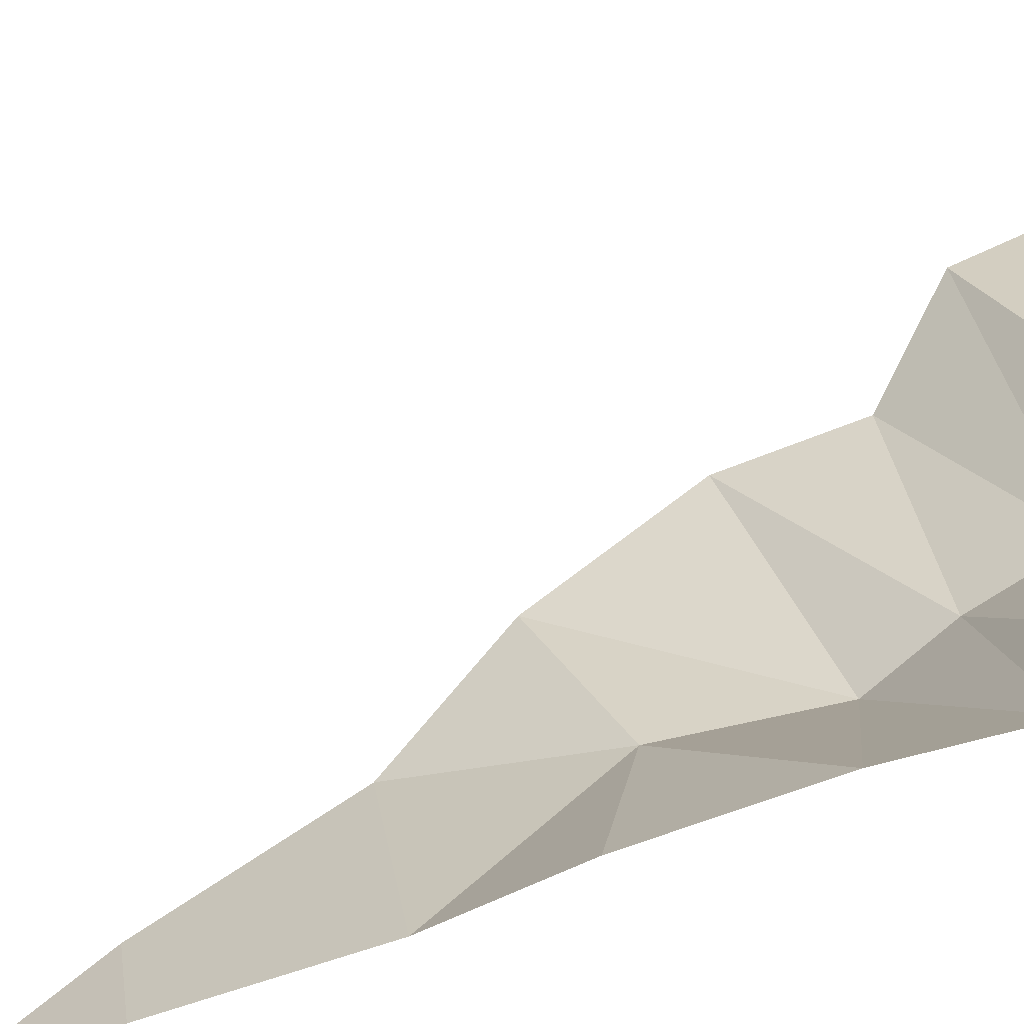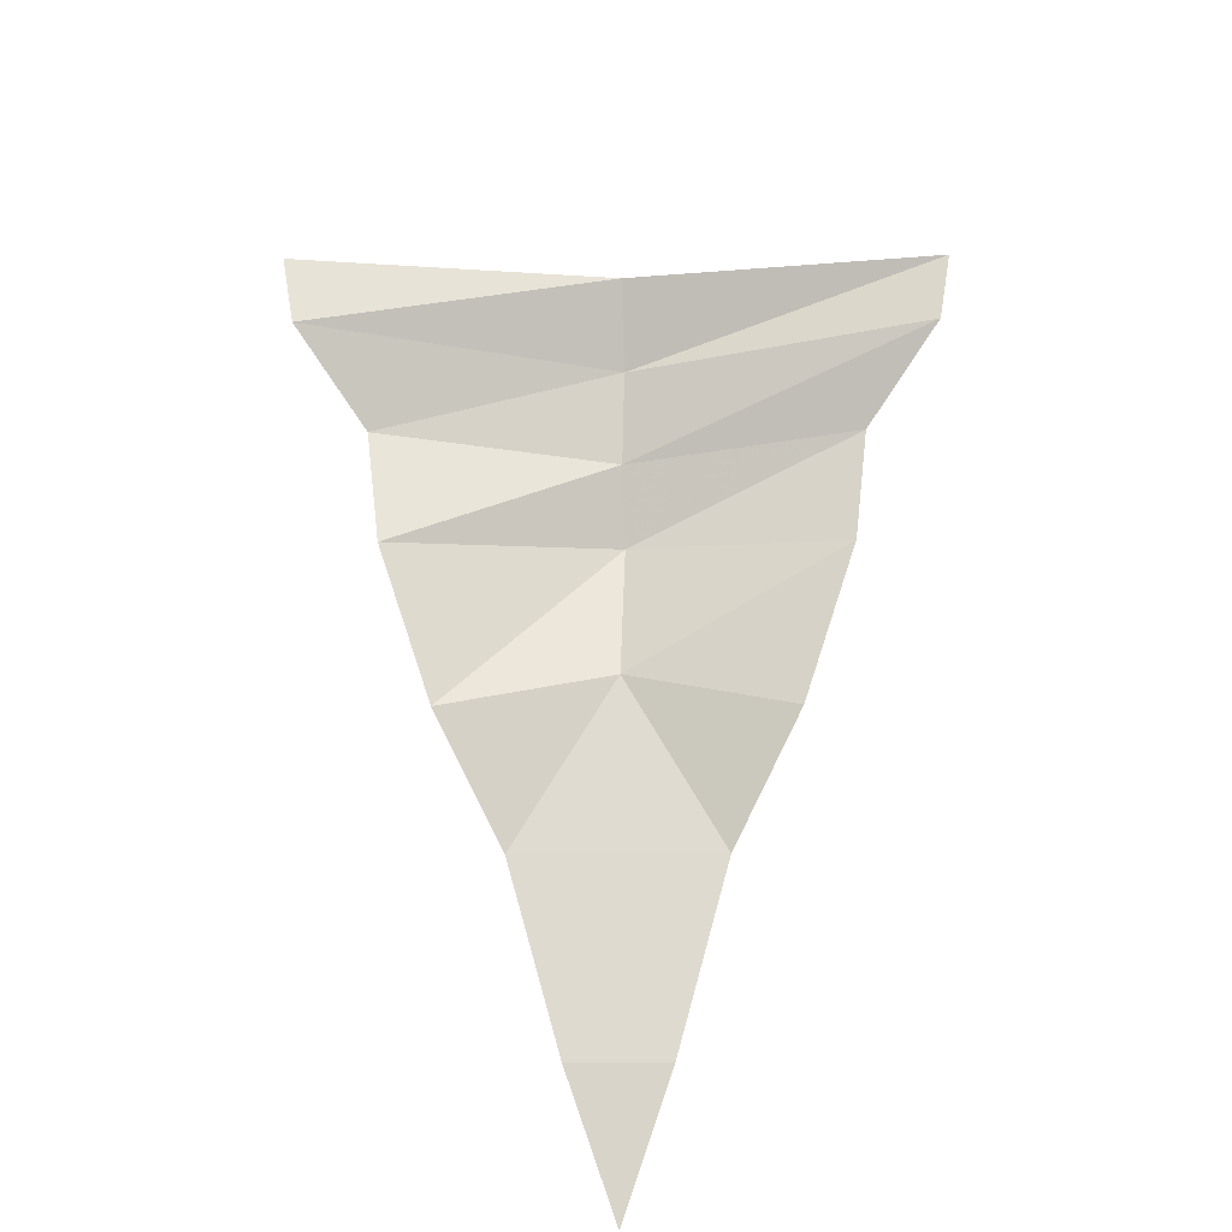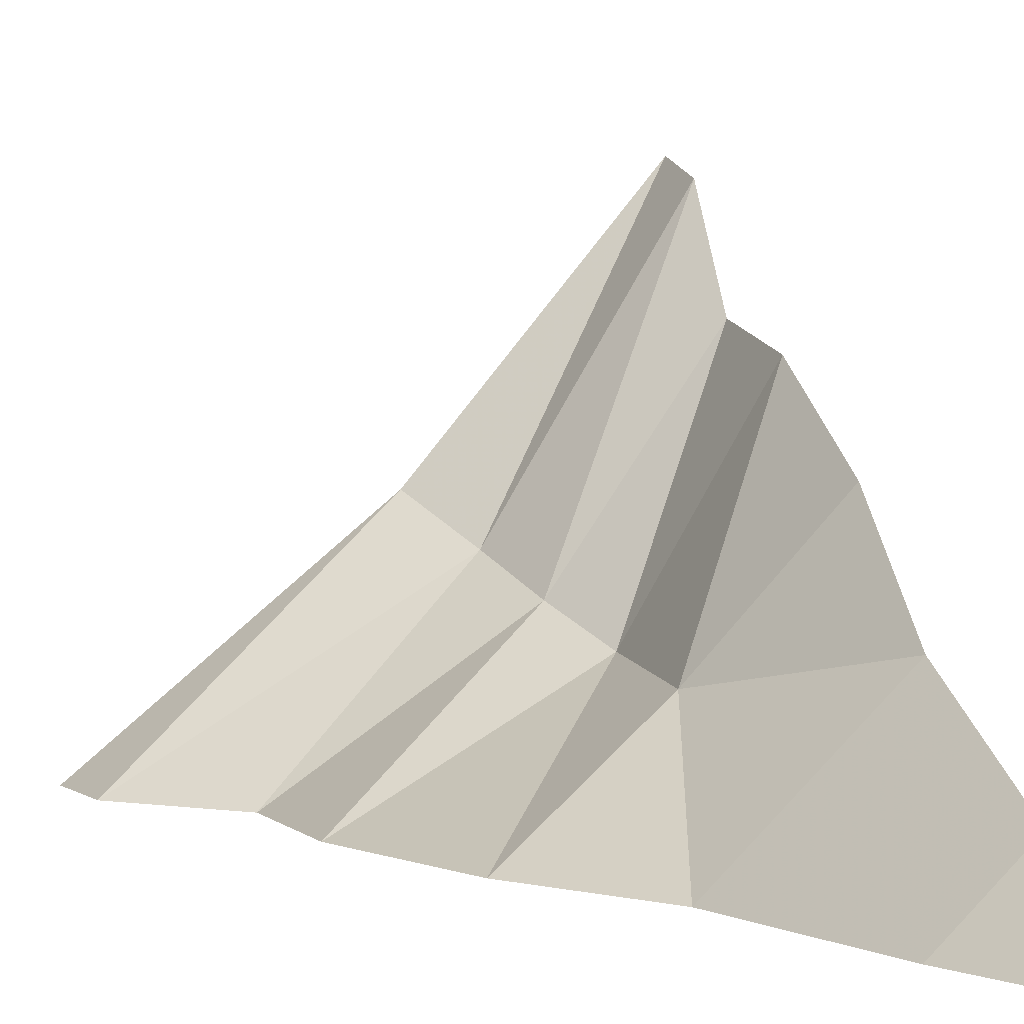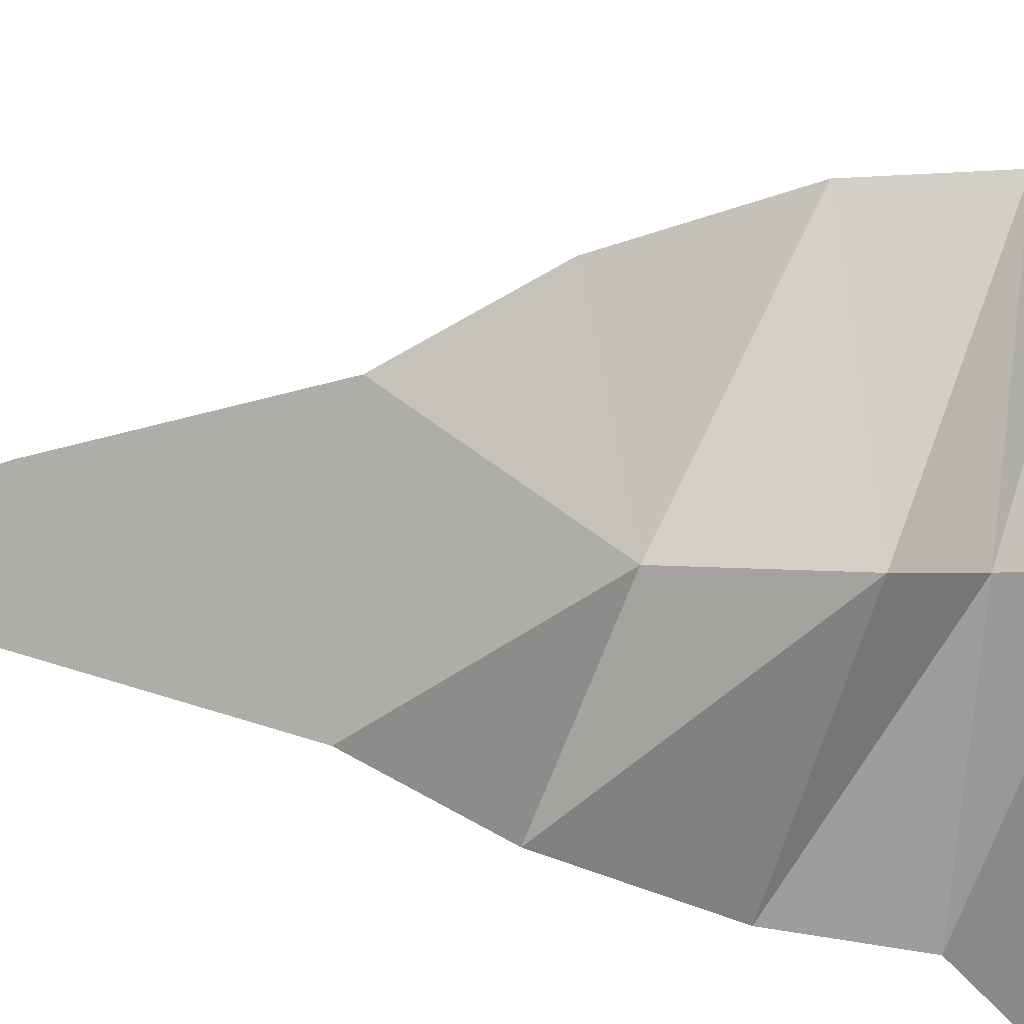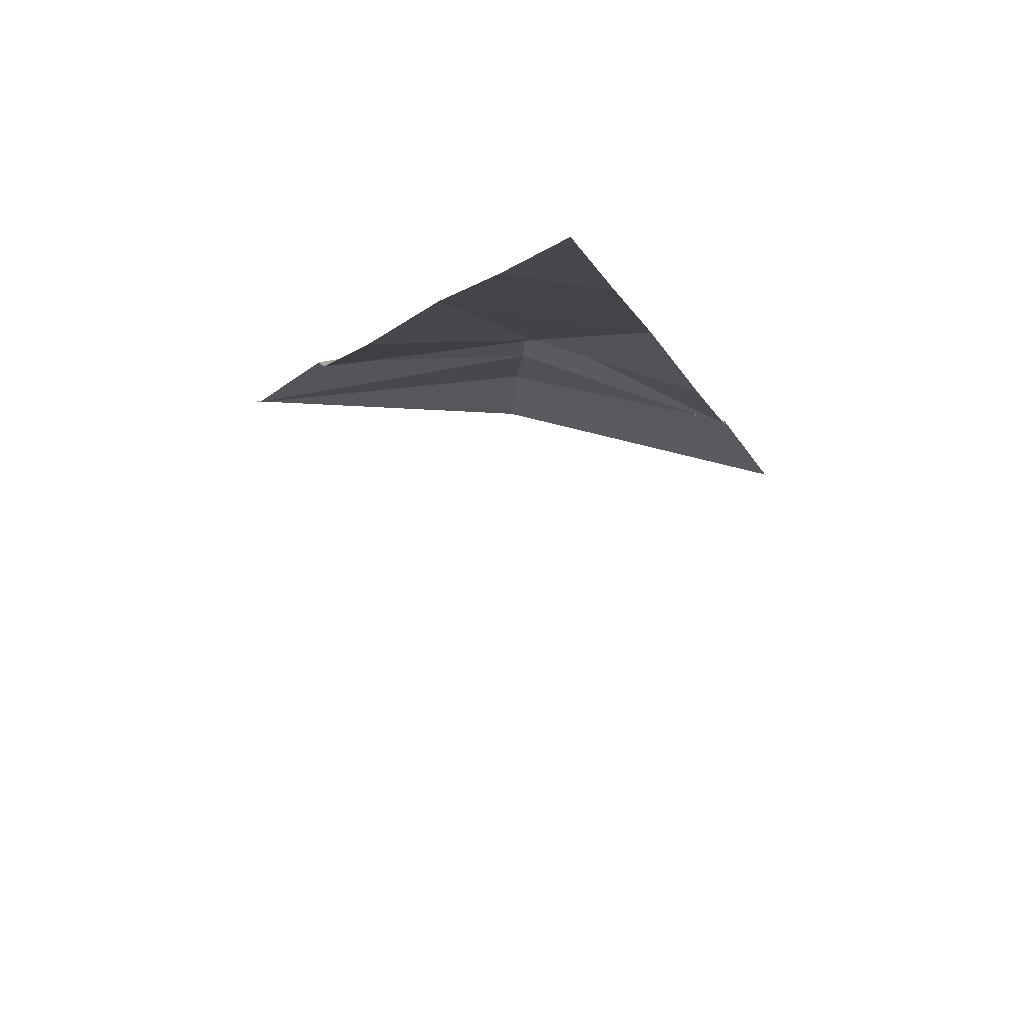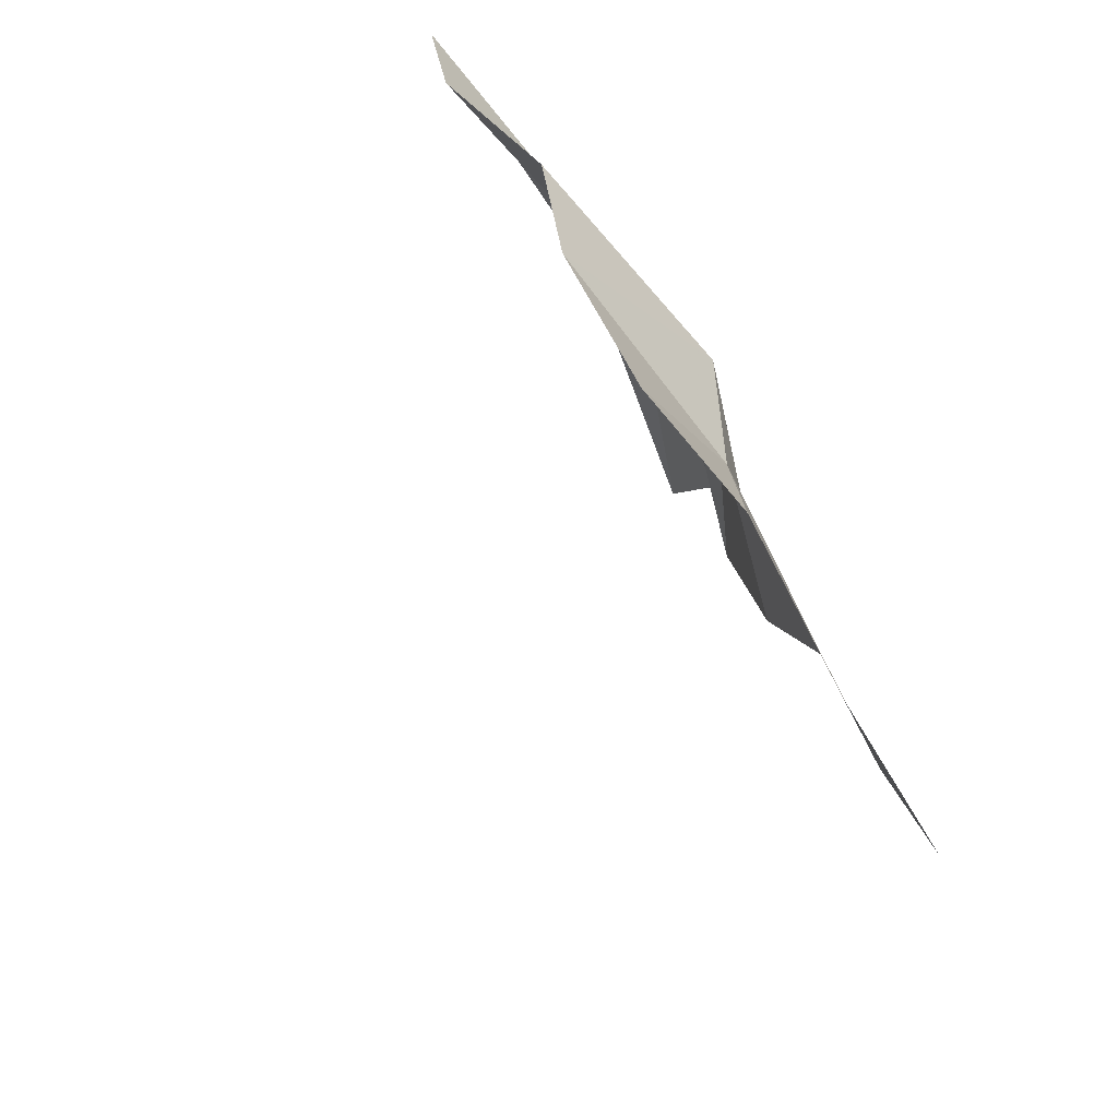
<metadata>
{"format":"obj","ext":"obj","renderer":"f3d","projection":"perspective","resolution":1024,"background":"white","views":[{"elev":68.2,"azim":78.5,"up":"+Z"},{"elev":-35.5,"azim":-44.5,"up":"+Y"},{"elev":4.7,"azim":-14.4,"up":"+Z"},{"elev":-35.9,"azim":82.7,"up":"+Z"},{"elev":-77.5,"azim":126.7,"up":"+Y"},{"elev":-42.2,"azim":67.9,"up":"+Y"}]}
</metadata>
<code>
v 0.5 -0.1562 0.4609
v 0.1484 -0.1562 -0.125
v 0.2031 -0.3438 -0.1875
v 0.5 -0.3281 0.2422
v 0.2734 -0.5 -0.25
v 0.5 -0.5938 0.1953
v 0.2734 -0.8125 -0.2656
v 0.5 -0.9219 0.03125
v 0.5 -1.18 -0.1797
v 0.1797 -1.18 -0.5
v 0.3438 -1.578 -0.5
v 0.5 -1.578 -0.3438
v 0.5 -1.875 -0.5
v 0.5 0 0.5
v 0.05469 0 -0.03906
v -0.2422 -0.3281 -0.5
v -0.4609 -0.1562 -0.5
v -0.5 0 -0.5
v -0.03125 -0.9219 -0.5
v -0.1953 -0.5938 -0.5
f 1 2 3
f 1 3 4
f 16 3 2
f 16 2 17
f 4 3 5
f 4 5 6
f 20 5 3
f 20 3 16
f 6 5 7
f 6 7 8
f 19 7 5
f 19 5 20
f 8 7 9
f 9 7 10
f 10 7 19
f 9 10 11
f 9 11 12
f 12 11 13
f 14 15 2
f 14 2 1
f 17 2 15
f 17 15 18

</code>
